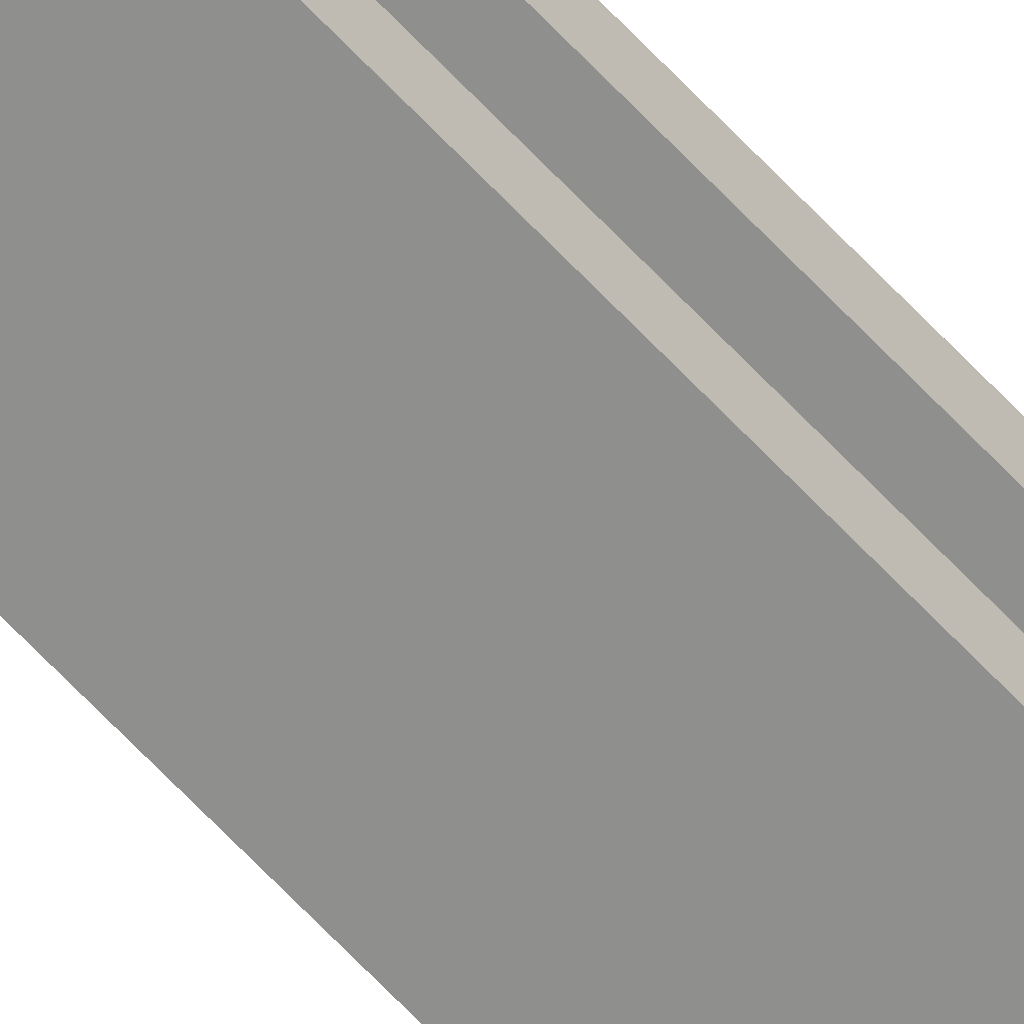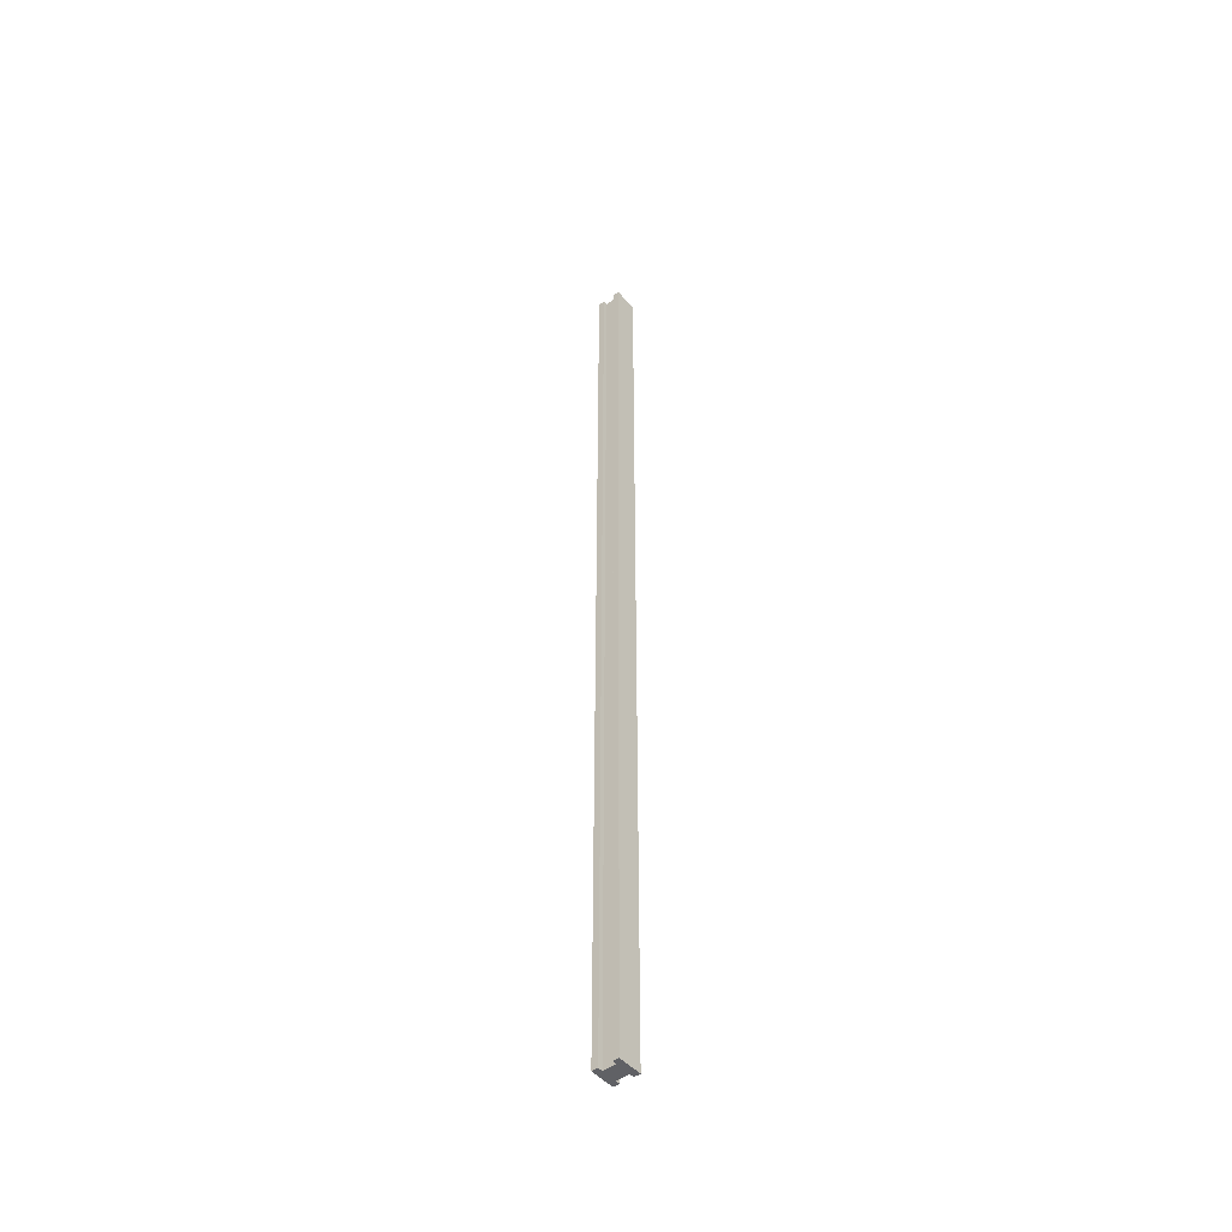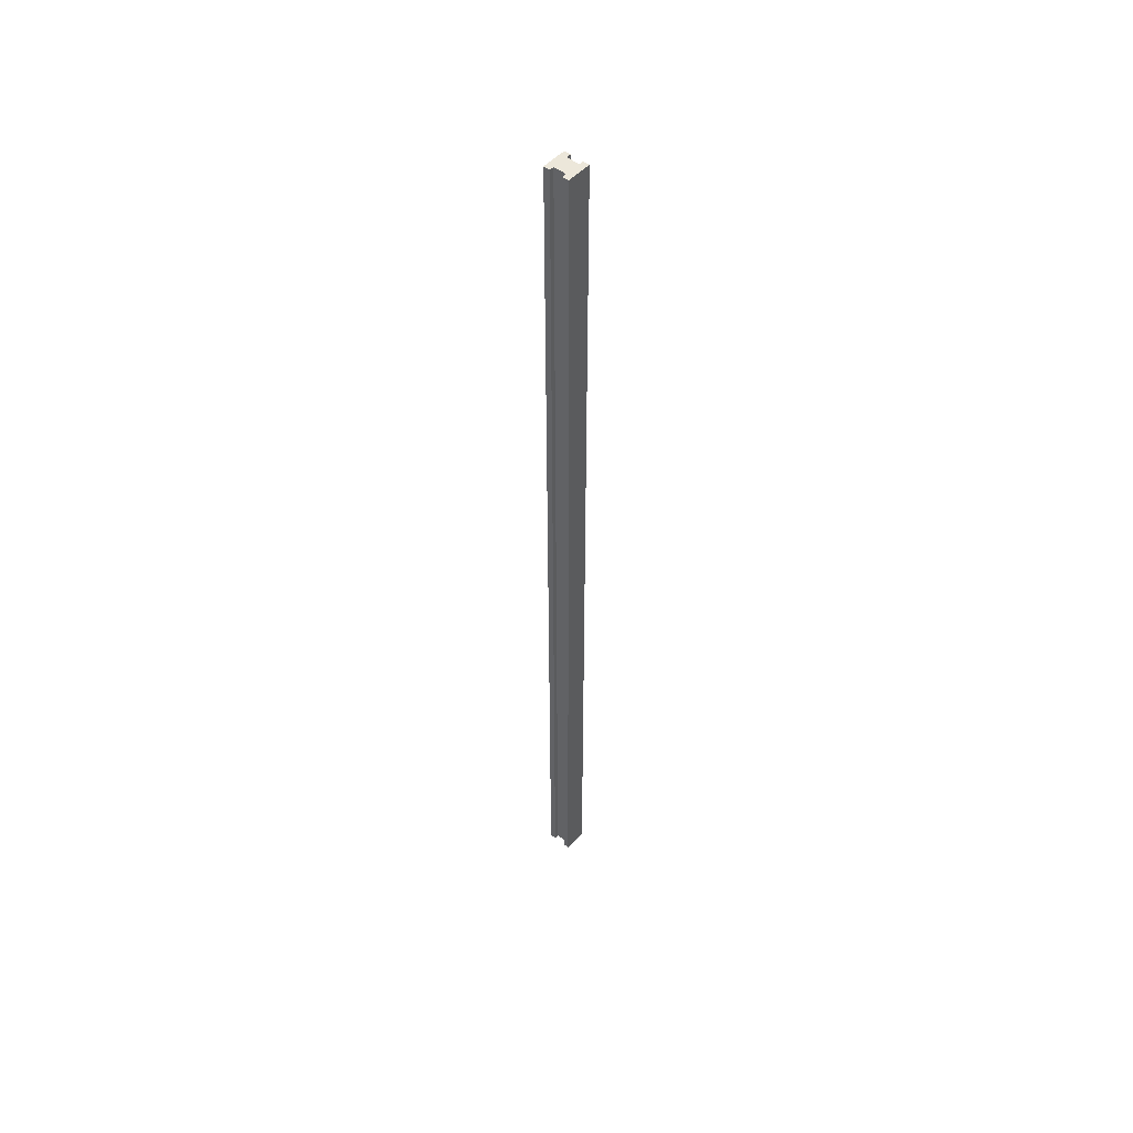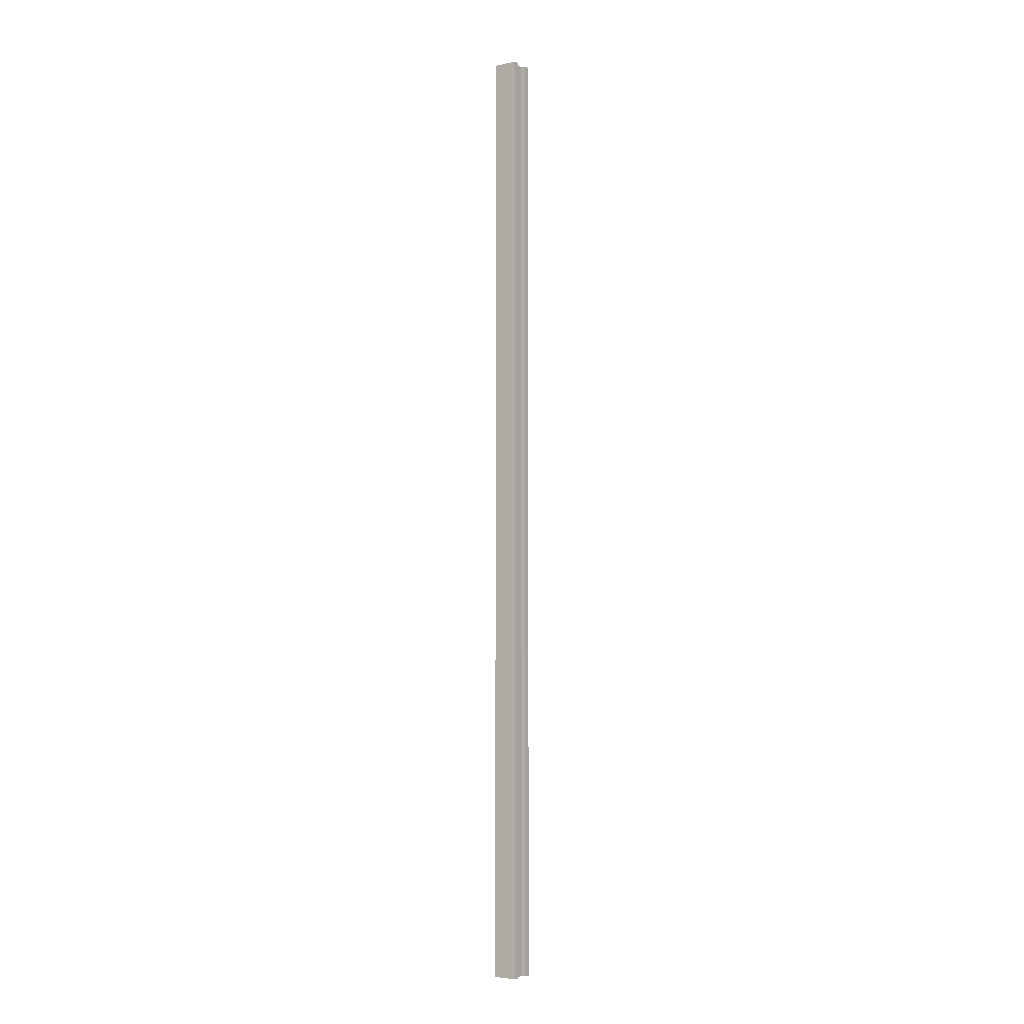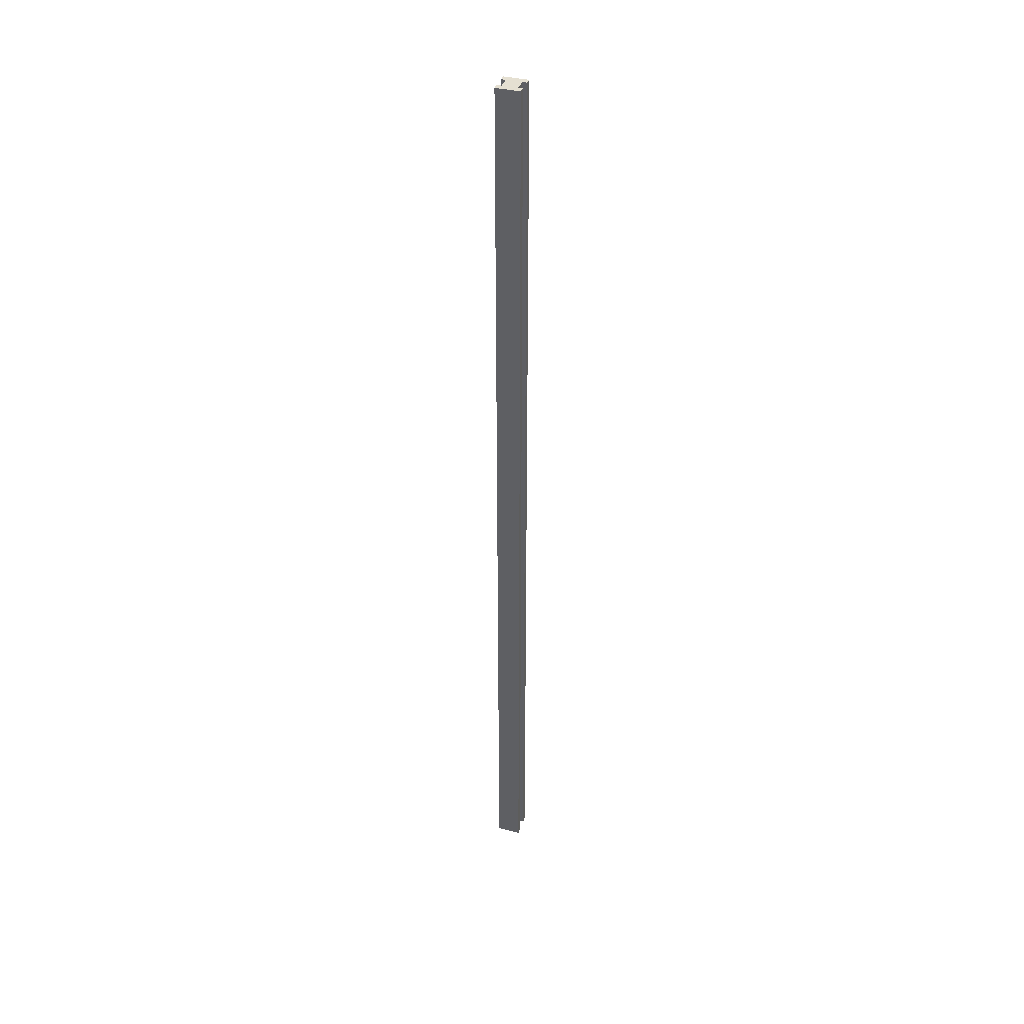
<metadata>
{"format":"obj","ext":"obj","renderer":"f3d","projection":"perspective","resolution":1024,"background":"white","views":[{"elev":-65.2,"azim":43.0,"up":"+Y"},{"elev":-47.7,"azim":128.7,"up":"+Z"},{"elev":50.5,"azim":-49.4,"up":"+Z"},{"elev":-4.7,"azim":-145.9,"up":"+Z"},{"elev":37.8,"azim":17.7,"up":"+Z"}]}
</metadata>
<code>
g default
v 18.9 11.78 19.23
v 19.2 11.78 19.23
v 19.5 11.78 19.23
v 18.9 12.03 19.23
v 19.2 12.03 19.23
v 19.5 12.03 19.23
v 18.9 12.28 19.23
v 19.2 12.28 19.23
v 19.5 12.28 19.23
v 18.9 12.53 19.23
v 19.2 12.53 19.23
v 19.5 12.53 19.23
v 18.9 12.78 19.23
v 19.2 12.78 19.23
v 19.5 12.78 19.23
v 18.9 12.78 9.783
v 19.2 12.78 9.783
v 19.5 12.78 9.783
v 18.9 12.78 0.3386
v 19.2 12.78 0.3386
v 19.5 12.78 0.3386
v 18.9 12.78 -9.106
v 19.2 12.78 -9.106
v 19.5 12.78 -9.106
v 18.9 12.78 -18.55
v 19.2 12.78 -18.55
v 19.5 12.78 -18.55
v 18.9 12.53 -18.55
v 19.2 12.53 -18.55
v 19.5 12.53 -18.55
v 18.9 12.28 -18.55
v 19.2 12.28 -18.55
v 19.5 12.28 -18.55
v 18.9 12.03 -18.55
v 19.2 12.03 -18.55
v 19.5 12.03 -18.55
v 18.9 11.78 -18.55
v 19.2 11.78 -18.55
v 19.5 11.78 -18.55
v 18.9 11.78 -9.106
v 19.2 11.78 -9.106
v 19.5 11.78 -9.106
v 18.9 11.78 0.3386
v 19.2 11.78 0.3386
v 19.5 11.78 0.3386
v 18.9 11.78 9.783
v 19.2 11.78 9.783
v 19.5 11.78 9.783
v 19.5 12.03 -9.106
v 19.5 12.03 0.3385
v 19.5 12.03 9.783
v 19.5 12.28 -9.106
v 19.5 12.28 0.3385
v 19.5 12.28 9.783
v 19.5 12.53 -9.106
v 19.5 12.53 0.3385
v 19.5 12.53 9.783
v 18.9 12.03 -9.106
v 18.9 12.03 0.3385
v 18.9 12.03 9.783
v 18.9 12.28 -9.106
v 18.9 12.28 0.3385
v 18.9 12.28 9.783
v 18.9 12.53 -9.106
v 18.9 12.53 0.3385
v 18.9 12.53 9.783
v 19.68 11.78 -18.55
v 19.68 11.78 -9.106
v 19.68 12.03 -18.55
v 19.68 12.03 -9.106
v 19.68 11.78 0.3385
v 19.68 12.03 0.3385
v 19.68 11.78 9.783
v 19.68 12.03 9.783
v 19.68 11.78 19.23
v 19.68 12.03 19.23
v 19.68 12.53 -18.55
v 19.68 12.53 -9.106
v 19.68 12.78 -18.55
v 19.68 12.78 -9.106
v 19.68 12.53 0.3385
v 19.68 12.78 0.3385
v 19.68 12.53 9.783
v 19.68 12.78 9.783
v 19.68 12.53 19.23
v 19.68 12.78 19.23
v 18.72 11.78 -18.55
v 18.72 11.78 -9.106
v 18.72 12.03 -9.106
v 18.72 12.03 -18.55
v 18.72 11.78 0.3385
v 18.72 12.03 0.3385
v 18.72 11.78 9.783
v 18.72 12.03 9.783
v 18.72 11.78 19.23
v 18.72 12.03 19.23
v 18.72 12.53 -18.55
v 18.72 12.53 -9.106
v 18.72 12.78 -9.106
v 18.72 12.78 -18.55
v 18.72 12.53 0.3385
v 18.72 12.78 0.3385
v 18.72 12.53 9.783
v 18.72 12.78 9.783
v 18.72 12.53 19.23
v 18.72 12.78 19.23
g pCube42
f 1 2 5 4
f 2 3 6 5
f 4 5 8 7
f 5 6 9 8
f 7 8 11 10
f 8 9 12 11
f 10 11 14 13
f 11 12 15 14
f 13 14 17 16
f 14 15 18 17
f 16 17 20 19
f 17 18 21 20
f 19 20 23 22
f 20 21 24 23
f 22 23 26 25
f 23 24 27 26
f 25 26 29 28
f 26 27 30 29
f 28 29 32 31
f 29 30 33 32
f 31 32 35 34
f 32 33 36 35
f 34 35 38 37
f 35 36 39 38
f 37 38 41 40
f 38 39 42 41
f 40 41 44 43
f 41 42 45 44
f 43 44 47 46
f 44 45 48 47
f 46 47 2 1
f 47 48 3 2
f 68 67 69 70
f 71 68 70 72
f 73 71 72 74
f 75 73 74 76
f 49 36 33 52
f 50 49 52 53
f 51 50 53 54
f 6 51 54 9
f 52 33 30 55
f 53 52 55 56
f 54 53 56 57
f 9 54 57 12
f 78 77 79 80
f 81 78 80 82
f 83 81 82 84
f 85 83 84 86
f 87 88 89 90
f 88 91 92 89
f 91 93 94 92
f 93 95 96 94
f 34 58 61 31
f 58 59 62 61
f 59 60 63 62
f 60 4 7 63
f 31 61 64 28
f 61 62 65 64
f 62 63 66 65
f 63 7 10 66
f 97 98 99 100
f 98 101 102 99
f 101 103 104 102
f 103 105 106 104
f 42 39 67 68
f 39 36 69 67
f 36 49 70 69
f 45 42 68 71
f 49 50 72 70
f 48 45 71 73
f 50 51 74 72
f 3 48 73 75
f 51 6 76 74
f 6 3 75 76
f 55 30 77 78
f 30 27 79 77
f 27 24 80 79
f 56 55 78 81
f 24 21 82 80
f 57 56 81 83
f 21 18 84 82
f 12 57 83 85
f 18 15 86 84
f 15 12 85 86
f 37 40 88 87
f 58 34 90 89
f 34 37 87 90
f 40 43 91 88
f 59 58 89 92
f 43 46 93 91
f 60 59 92 94
f 46 1 95 93
f 1 4 96 95
f 4 60 94 96
f 28 64 98 97
f 22 25 100 99
f 25 28 97 100
f 64 65 101 98
f 19 22 99 102
f 65 66 103 101
f 16 19 102 104
f 66 10 105 103
f 10 13 106 105
f 13 16 104 106

</code>
